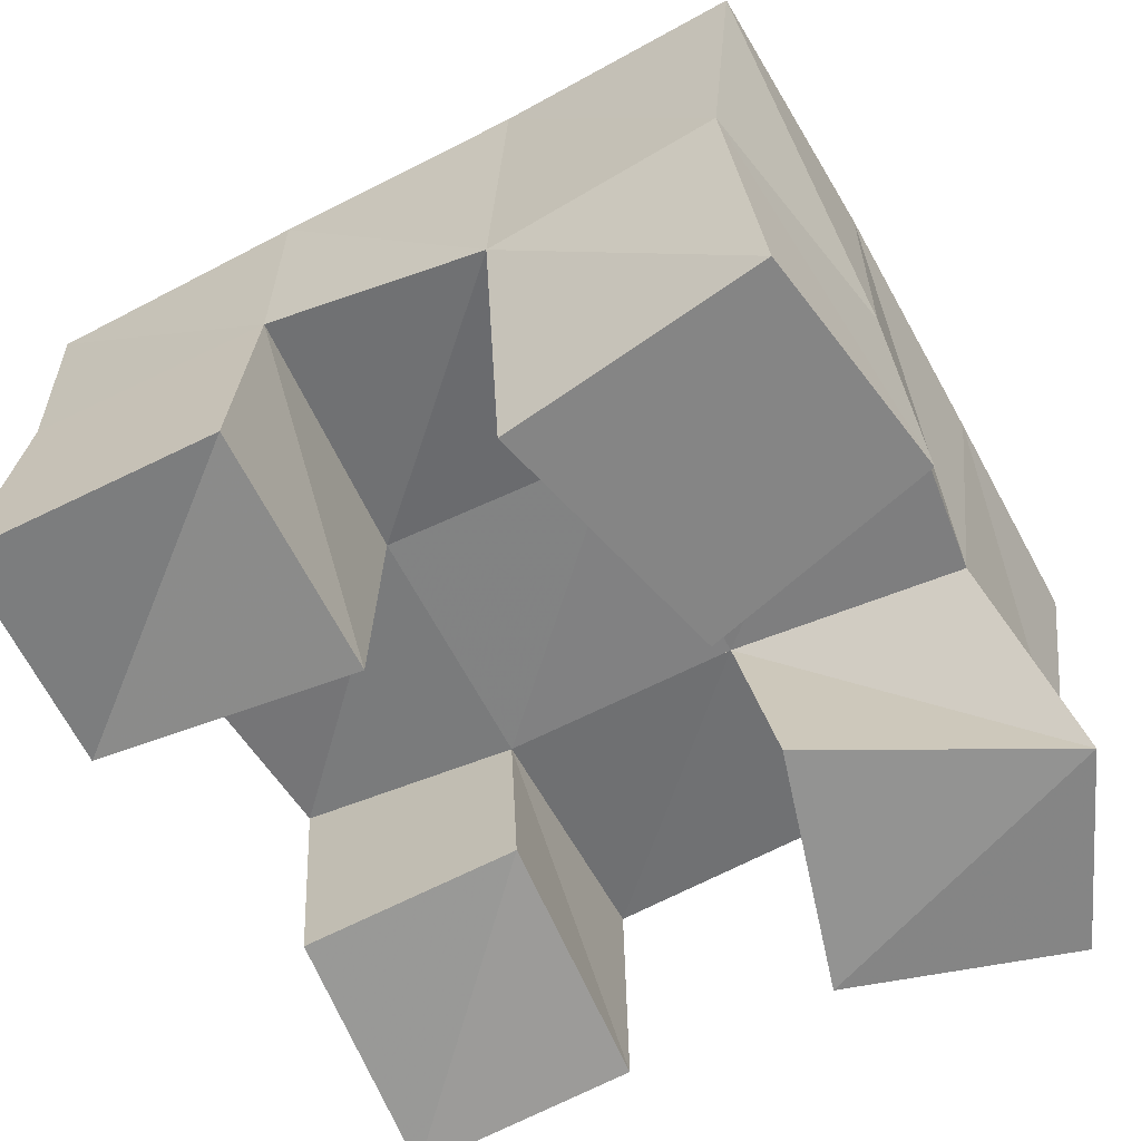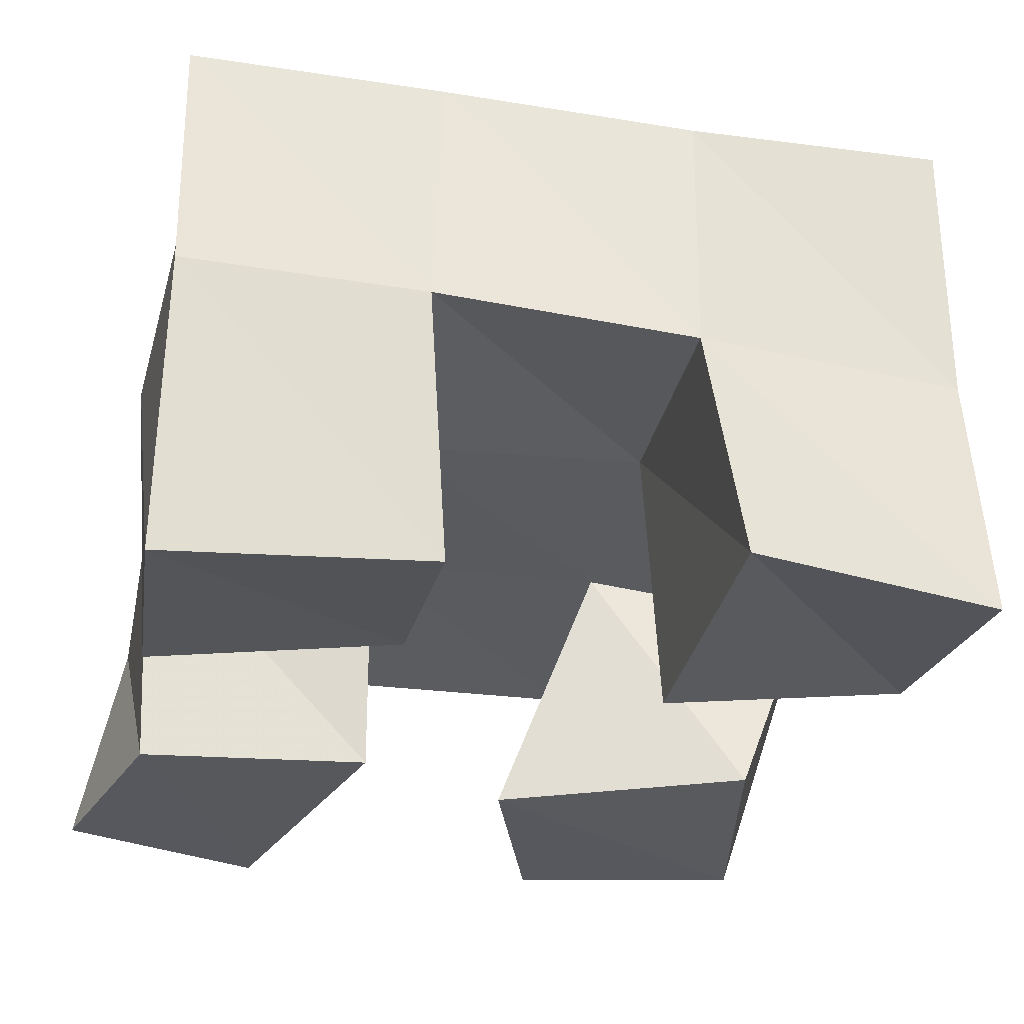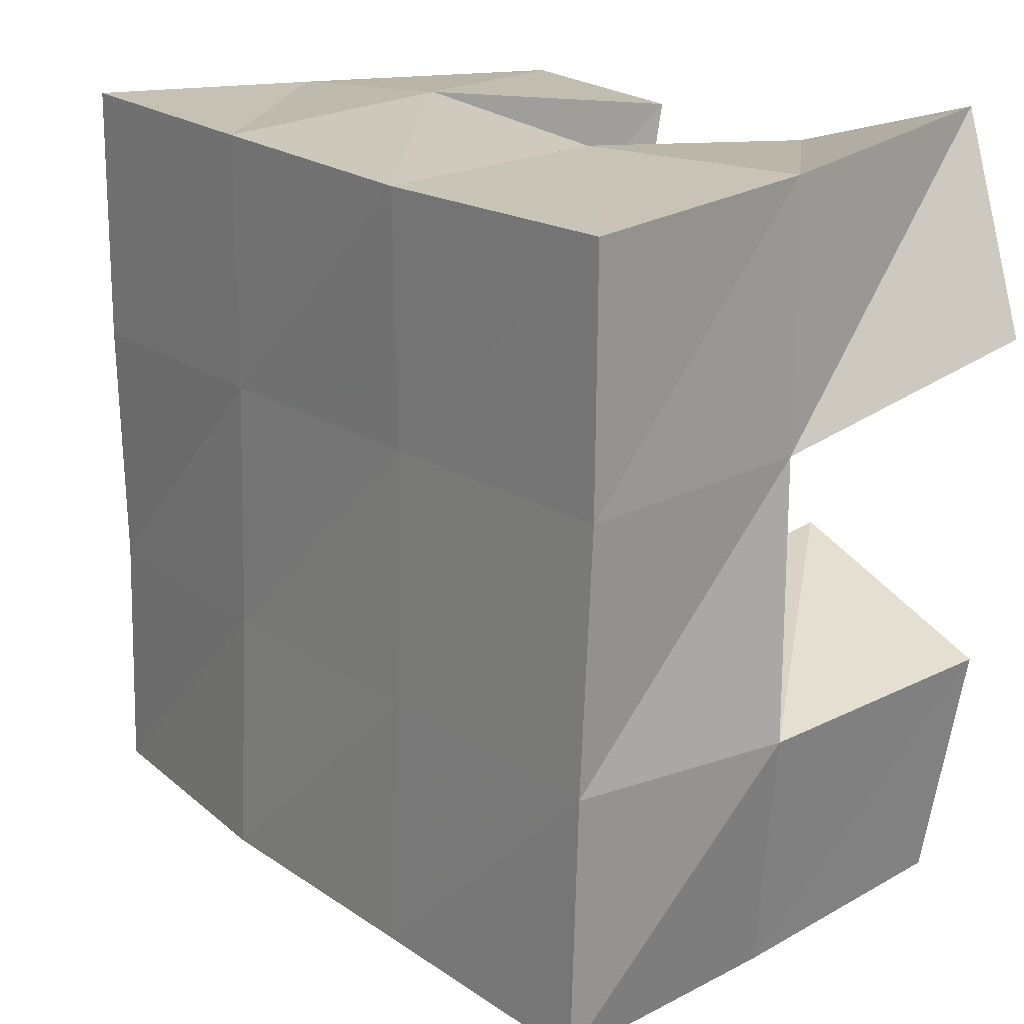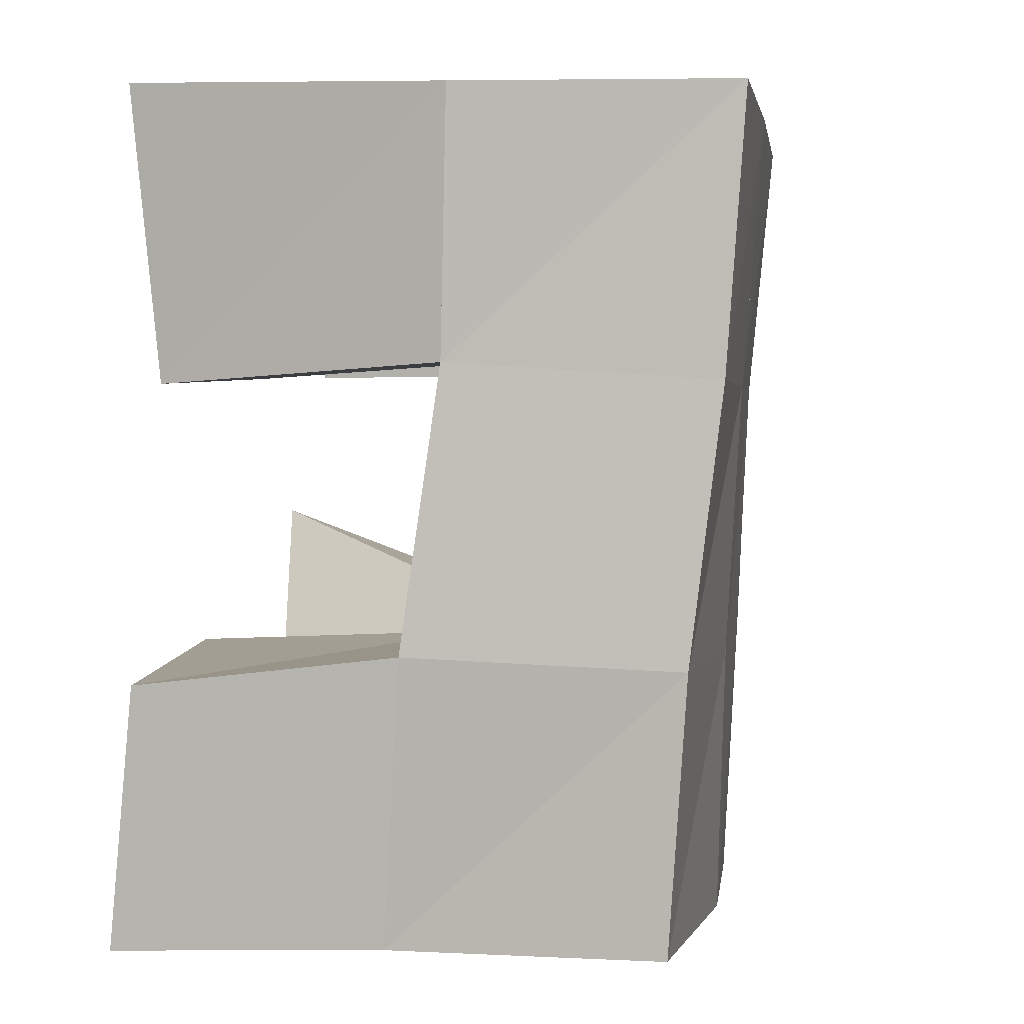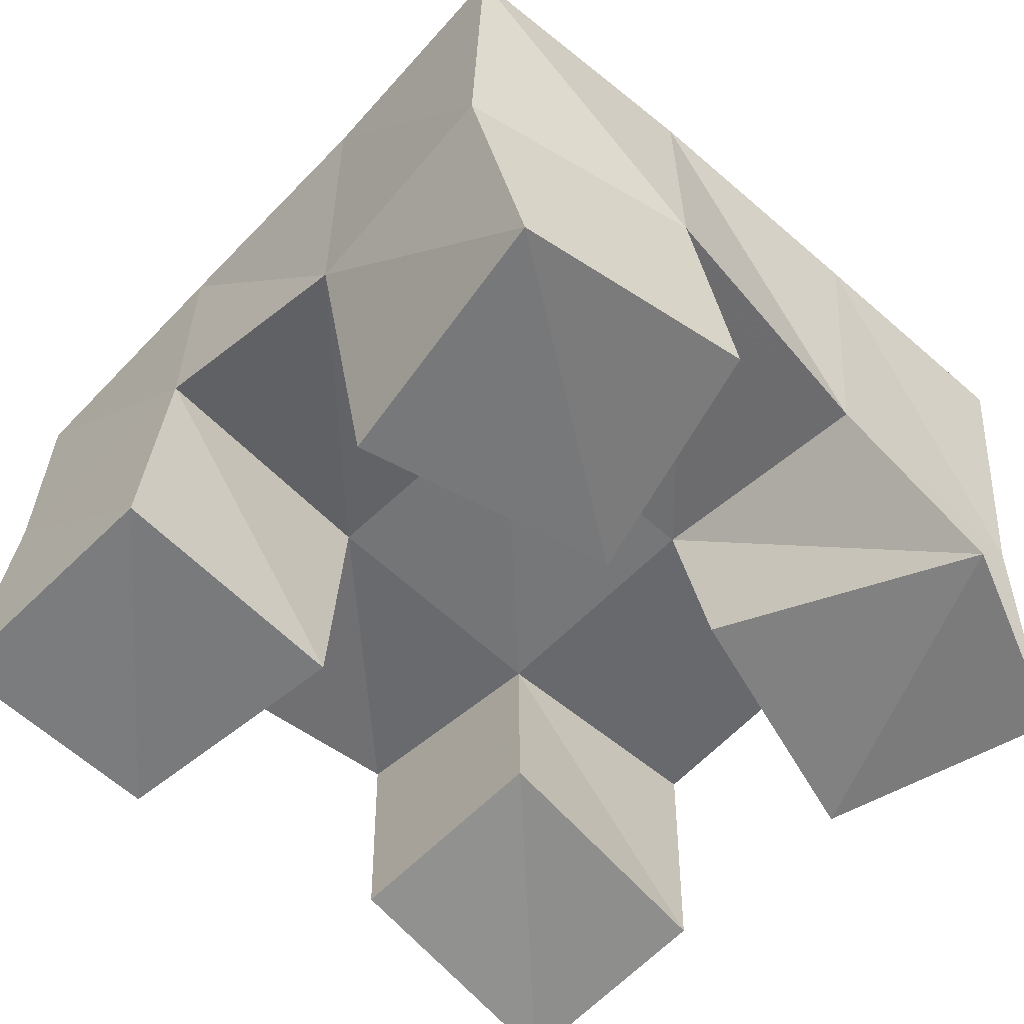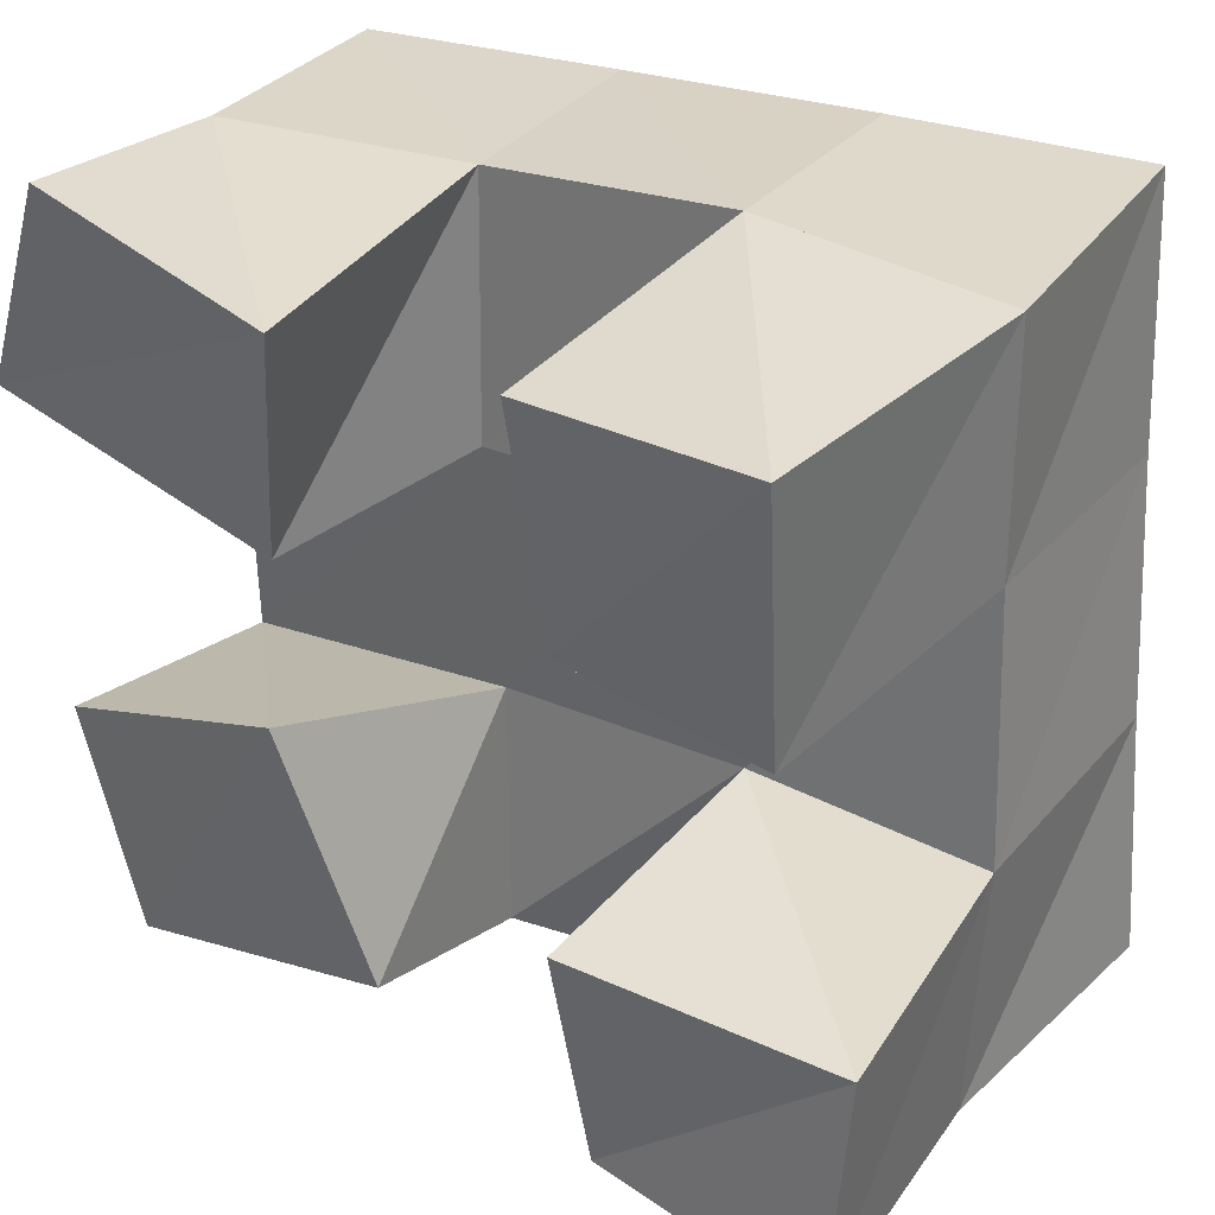
<metadata>
{"format":"obj","ext":"obj","renderer":"f3d","projection":"perspective","resolution":1024,"background":"white","views":[{"elev":-61.7,"azim":-157.0,"up":"+Y"},{"elev":-28.9,"azim":75.7,"up":"+Y"},{"elev":13.8,"azim":-124.6,"up":"+Z"},{"elev":6.5,"azim":102.4,"up":"+Z"},{"elev":-58.5,"azim":-138.1,"up":"+Y"},{"elev":36.6,"azim":36.5,"up":"+Z"}]}
</metadata>
<code>
v 1.979 0.1003 0.727
v 1.975 0.1495 0.729
v 1.98 0.1054 0.7752
v 1.975 0.1526 0.7812
v 1.929 0.1056 0.7257
v 1.928 0.1542 0.7277
v 1.925 0.1 0.7744
v 1.926 0.1536 0.778
v 1.865 0.1068 0.8223
v 1.873 0.1507 0.8239
v 1.874 0.1 0.8711
v 1.869 0.1564 0.8734
v 1.813 0.1 0.8394
v 1.824 0.1438 0.8207
v 1.827 0.1001 0.881
v 1.821 0.1461 0.8716
v 1.886 0.1023 0.7437
v 1.882 0.1442 0.7268
v 1.868 0.1 0.7935
v 1.877 0.1504 0.7746
v 1.832 0.1 0.7304
v 1.835 0.1402 0.7188
v 1.821 0.1 0.776
v 1.823 0.146 0.7675
v 1.962 0.1055 0.827
v 1.969 0.1587 0.8318
v 1.963 0.1006 0.8802
v 1.967 0.1595 0.8797
v 1.918 0.1098 0.8253
v 1.922 0.1521 0.8289
v 1.917 0.102 0.8756
v 1.919 0.1585 0.8804
v 1.979 0.2005 0.7316
v 1.974 0.2028 0.7802
v 1.927 0.2018 0.7273
v 1.923 0.2025 0.7761
v 1.877 0.1964 0.7219
v 1.871 0.198 0.7719
v 1.829 0.1887 0.7144
v 1.822 0.192 0.7661
v 1.967 0.2077 0.8294
v 1.918 0.2045 0.8251
v 1.868 0.1996 0.8209
v 1.817 0.1932 0.8168
v 1.963 0.2105 0.8797
v 1.913 0.2076 0.8747
v 1.863 0.2035 0.8695
v 1.812 0.196 0.8655
f 1 2 4
f 3 1 4
f 2 6 8
f 4 2 8
f 6 5 7
f 8 6 7
f 5 1 3
f 7 5 3
f 8 7 3
f 4 8 3
f 2 1 5
f 6 2 5
f 9 10 12
f 11 9 12
f 10 14 16
f 12 10 16
f 14 13 15
f 16 14 15
f 13 9 11
f 15 13 11
f 16 15 11
f 12 16 11
f 10 9 13
f 14 10 13
f 17 18 20
f 19 17 20
f 18 22 24
f 20 18 24
f 22 21 23
f 24 22 23
f 21 17 19
f 23 21 19
f 24 23 19
f 20 24 19
f 18 17 21
f 22 18 21
f 25 26 28
f 27 25 28
f 26 30 32
f 28 26 32
f 30 29 31
f 32 30 31
f 29 25 27
f 31 29 27
f 32 31 27
f 28 32 27
f 26 25 29
f 30 26 29
f 2 33 34
f 4 2 34
f 33 35 36
f 34 33 36
f 35 6 8
f 36 35 8
f 6 2 4
f 8 6 4
f 36 8 4
f 34 36 4
f 33 2 6
f 35 33 6
f 6 35 36
f 8 6 36
f 35 37 38
f 36 35 38
f 37 18 20
f 38 37 20
f 18 6 8
f 20 18 8
f 38 20 8
f 36 38 8
f 35 6 18
f 37 35 18
f 18 37 38
f 20 18 38
f 37 39 40
f 38 37 40
f 39 22 24
f 40 39 24
f 22 18 20
f 24 22 20
f 40 24 20
f 38 40 20
f 37 18 22
f 39 37 22
f 4 34 41
f 26 4 41
f 34 36 42
f 41 34 42
f 36 8 30
f 42 36 30
f 8 4 26
f 30 8 26
f 42 30 26
f 41 42 26
f 34 4 8
f 36 34 8
f 8 36 42
f 30 8 42
f 36 38 43
f 42 36 43
f 38 20 10
f 43 38 10
f 20 8 30
f 10 20 30
f 43 10 30
f 42 43 30
f 36 8 20
f 38 36 20
f 20 38 43
f 10 20 43
f 38 40 44
f 43 38 44
f 40 24 14
f 44 40 14
f 24 20 10
f 14 24 10
f 44 14 10
f 43 44 10
f 38 20 24
f 40 38 24
f 26 41 45
f 28 26 45
f 41 42 46
f 45 41 46
f 42 30 32
f 46 42 32
f 30 26 28
f 32 30 28
f 46 32 28
f 45 46 28
f 41 26 30
f 42 41 30
f 30 42 46
f 32 30 46
f 42 43 47
f 46 42 47
f 43 10 12
f 47 43 12
f 10 30 32
f 12 10 32
f 47 12 32
f 46 47 32
f 42 30 10
f 43 42 10
f 10 43 47
f 12 10 47
f 43 44 48
f 47 43 48
f 44 14 16
f 48 44 16
f 14 10 12
f 16 14 12
f 48 16 12
f 47 48 12
f 43 10 14
f 44 43 14

</code>
